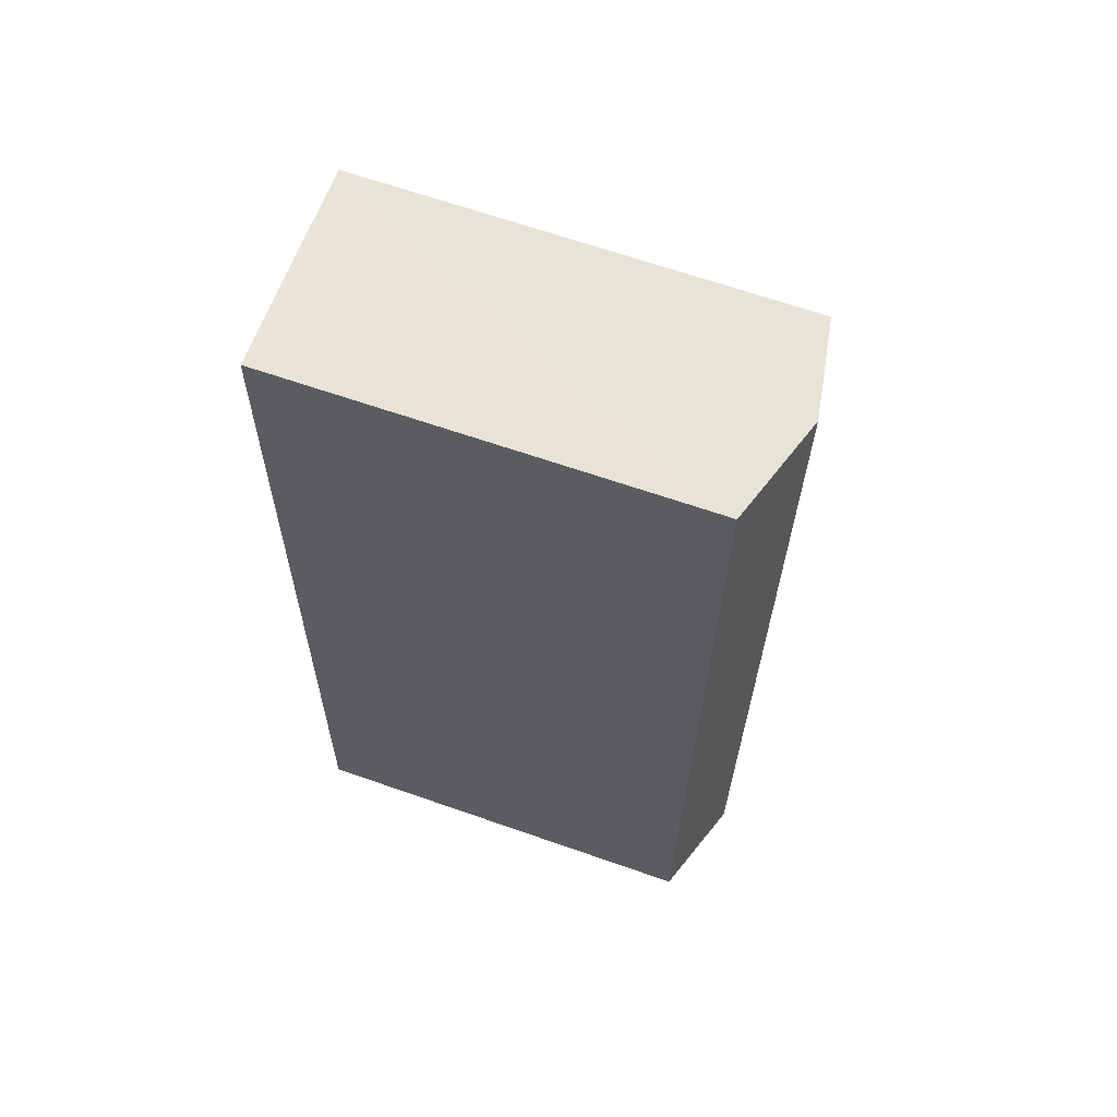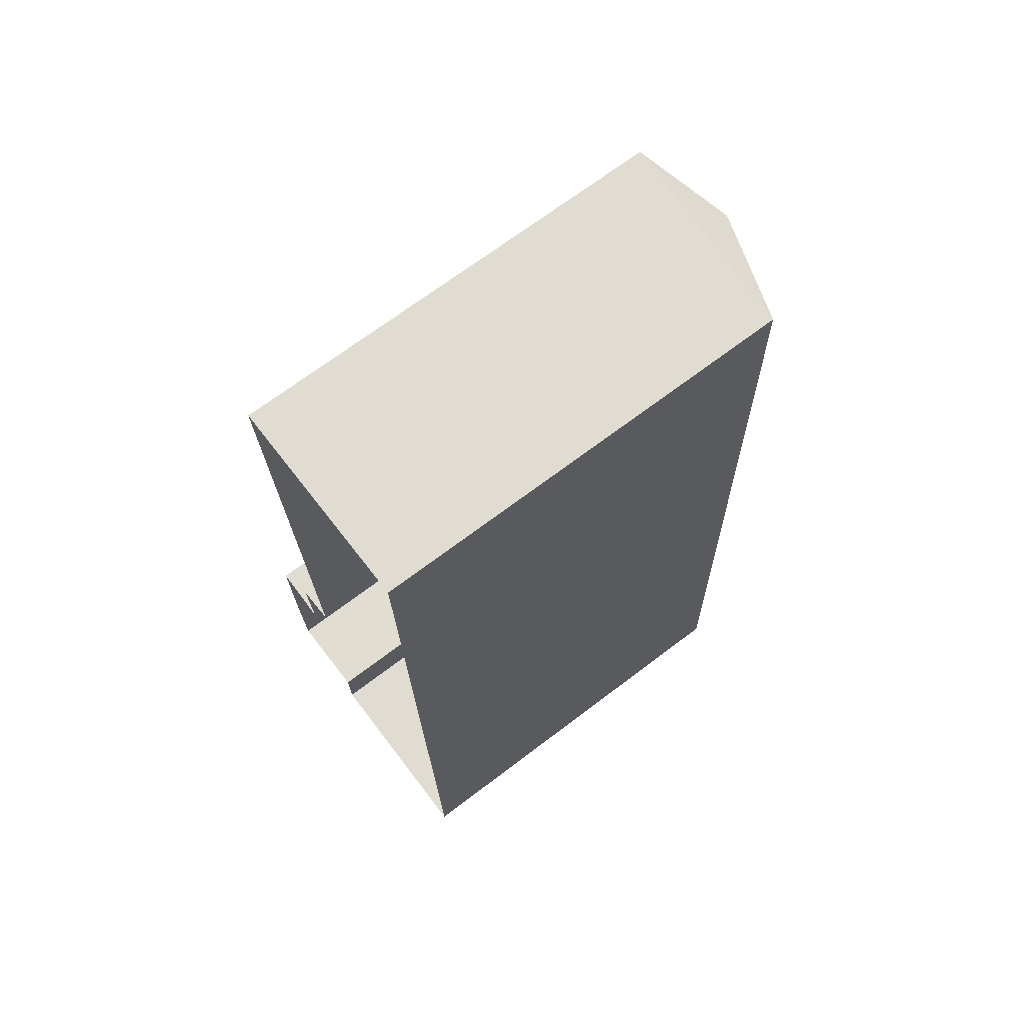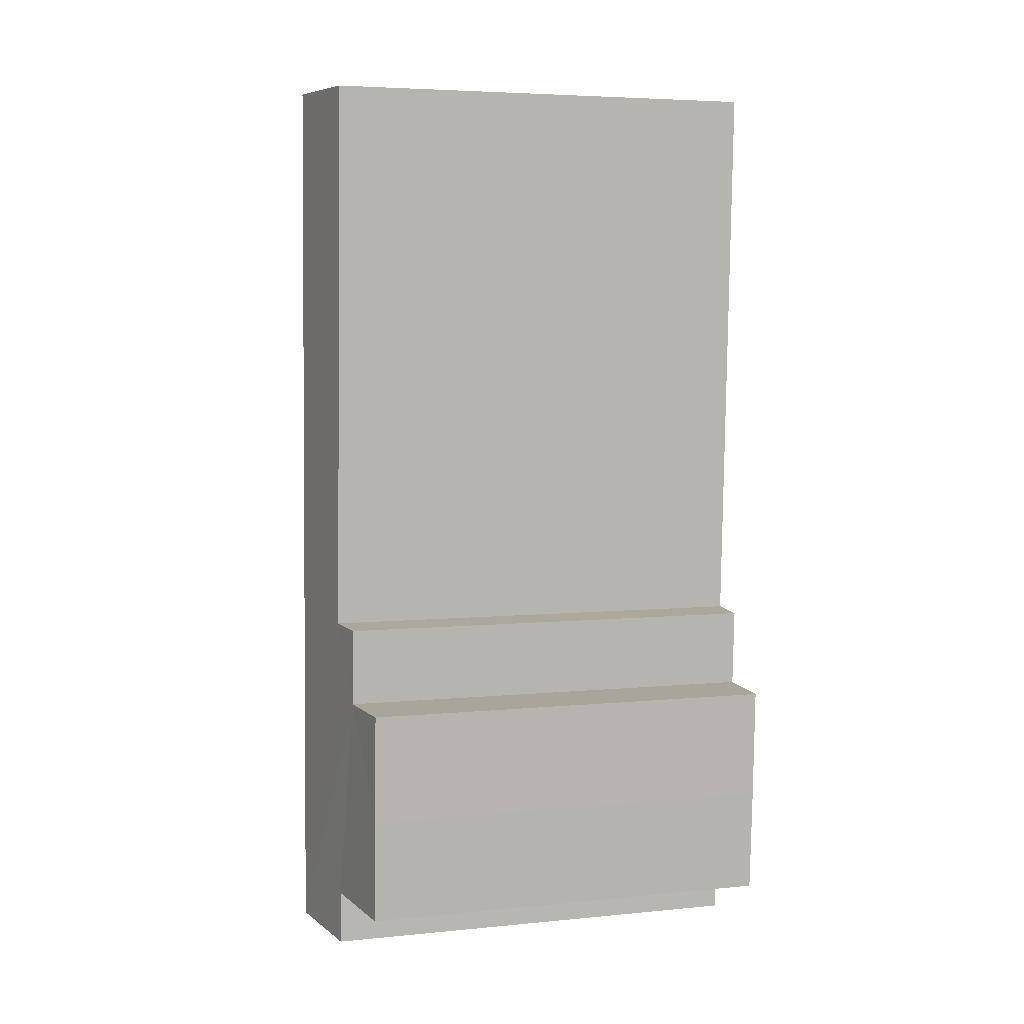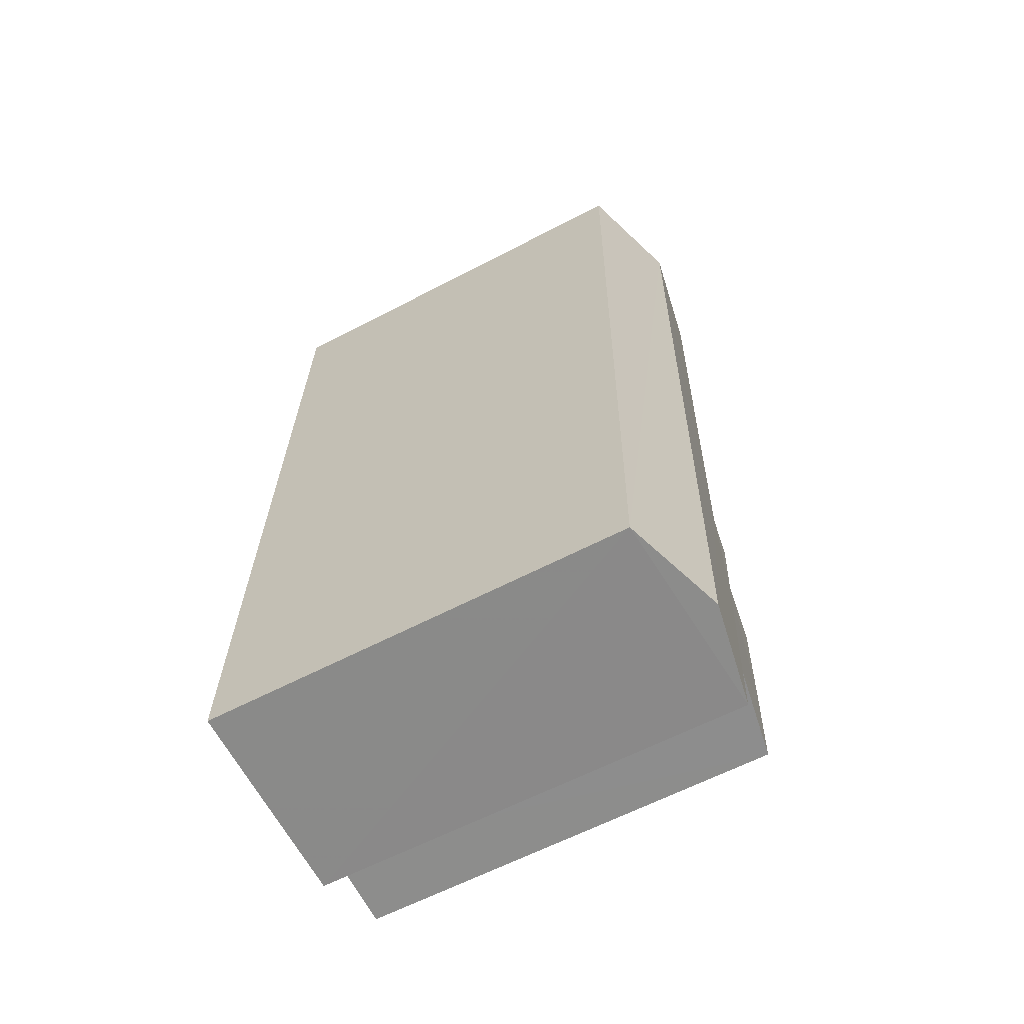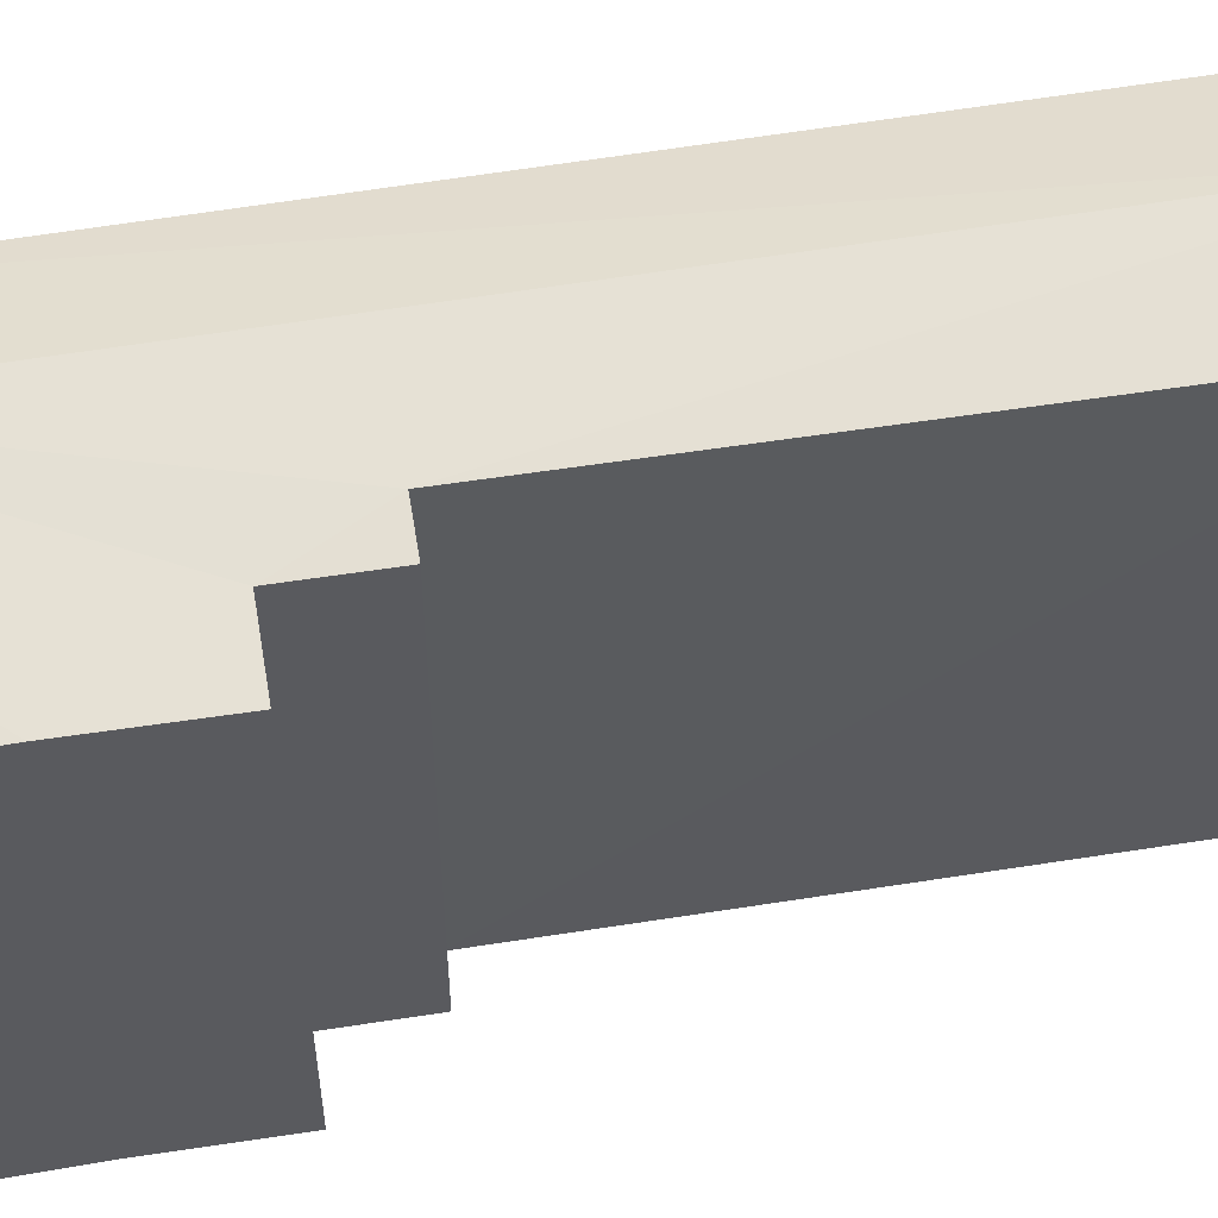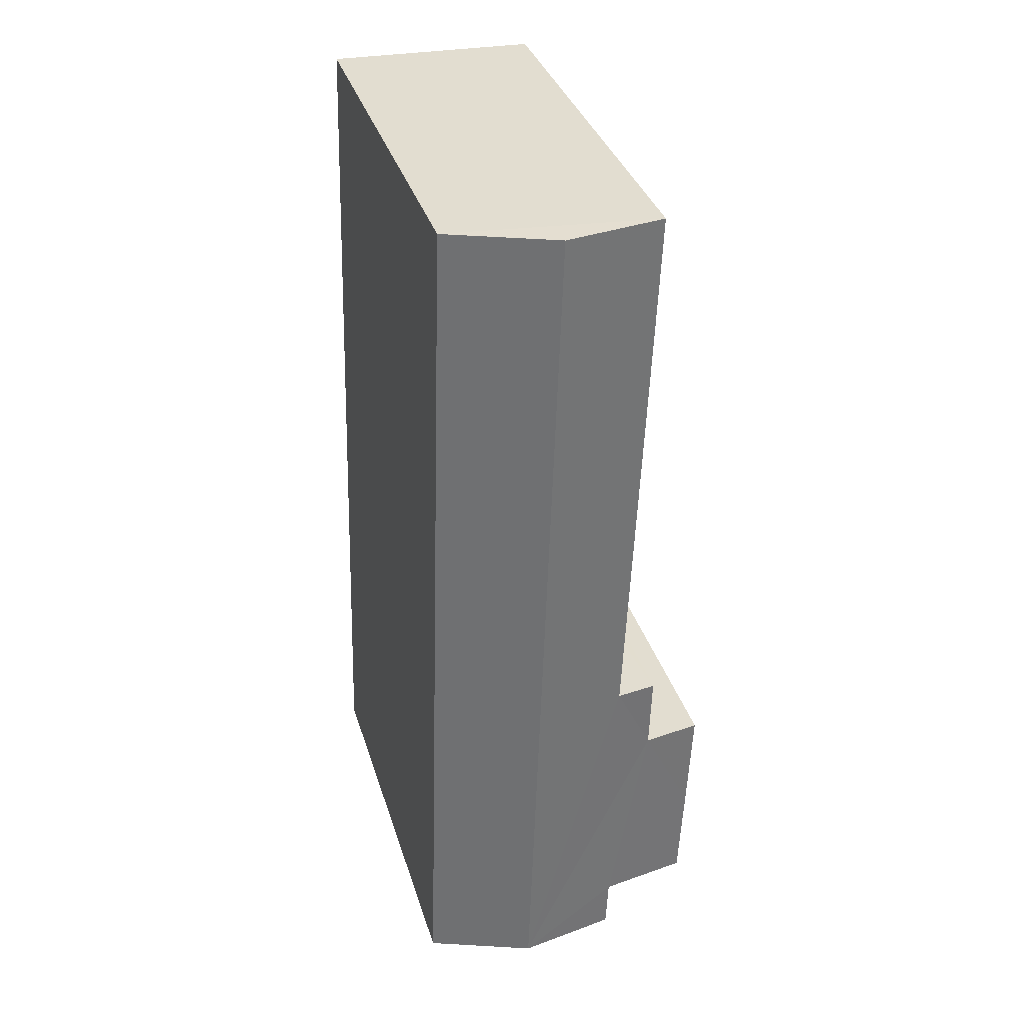
<metadata>
{"format":"obj","ext":"obj","renderer":"f3d","projection":"perspective","resolution":1024,"background":"white","views":[{"elev":64.5,"azim":-70.5,"up":"+Y"},{"elev":70.2,"azim":-127.2,"up":"+Y"},{"elev":5.2,"azim":72.7,"up":"+Y"},{"elev":-61.8,"azim":-62.0,"up":"+Y"},{"elev":55.4,"azim":78.0,"up":"+Z"},{"elev":35.4,"azim":-16.6,"up":"+Y"}]}
</metadata>
<code>
v -3.718e+05 -1.056e+05 25.5
v -3.718e+05 -1.056e+05 25.5
v -3.718e+05 -1.056e+05 25.5
v -3.718e+05 -1.056e+05 25.5
v -3.718e+05 -1.056e+05 25.5
v -3.718e+05 -1.056e+05 25.5
v -3.718e+05 -1.056e+05 25.5
v -3.718e+05 -1.056e+05 25.5
v -3.718e+05 -1.056e+05 25.5
v -3.718e+05 -1.056e+05 25.5
v -3.718e+05 -1.056e+05 25.5
v -3.718e+05 -1.056e+05 32.28
v -3.718e+05 -1.056e+05 31.75
v -3.718e+05 -1.056e+05 32.28
v -3.718e+05 -1.056e+05 31.75
v -3.718e+05 -1.056e+05 32.02
v -3.718e+05 -1.056e+05 32
v -3.718e+05 -1.056e+05 32
v -3.718e+05 -1.056e+05 32
v -3.718e+05 -1.056e+05 31.76
v -3.718e+05 -1.056e+05 31.75
v -3.718e+05 -1.056e+05 31.75
v -3.718e+05 -1.056e+05 31.91
v -3.718e+05 -1.056e+05 31.91
f 1 2 3
f 4 3 5
f 1 6 2
f 7 5 8
f 8 9 10
f 9 2 11
f 3 2 9
f 5 3 9
f 8 5 9
f 12 13 14
f 12 15 13
f 16 12 14
f 14 17 18
f 16 19 12
f 20 21 18
f 21 22 23
f 23 24 16
f 23 16 14
f 18 23 14
f 18 21 23
f 19 2 6
f 19 16 2
f 18 4 5
f 18 17 4
f 19 6 15
f 19 15 12
f 6 1 15
f 10 21 8
f 10 22 21
f 21 7 8
f 21 20 7
f 3 4 13
f 13 17 14
f 13 4 17
f 24 11 2
f 16 24 2
f 20 5 7
f 20 18 5
f 22 10 9
f 23 22 9
f 24 9 11
f 24 23 9
f 15 1 3
f 13 15 3

</code>
